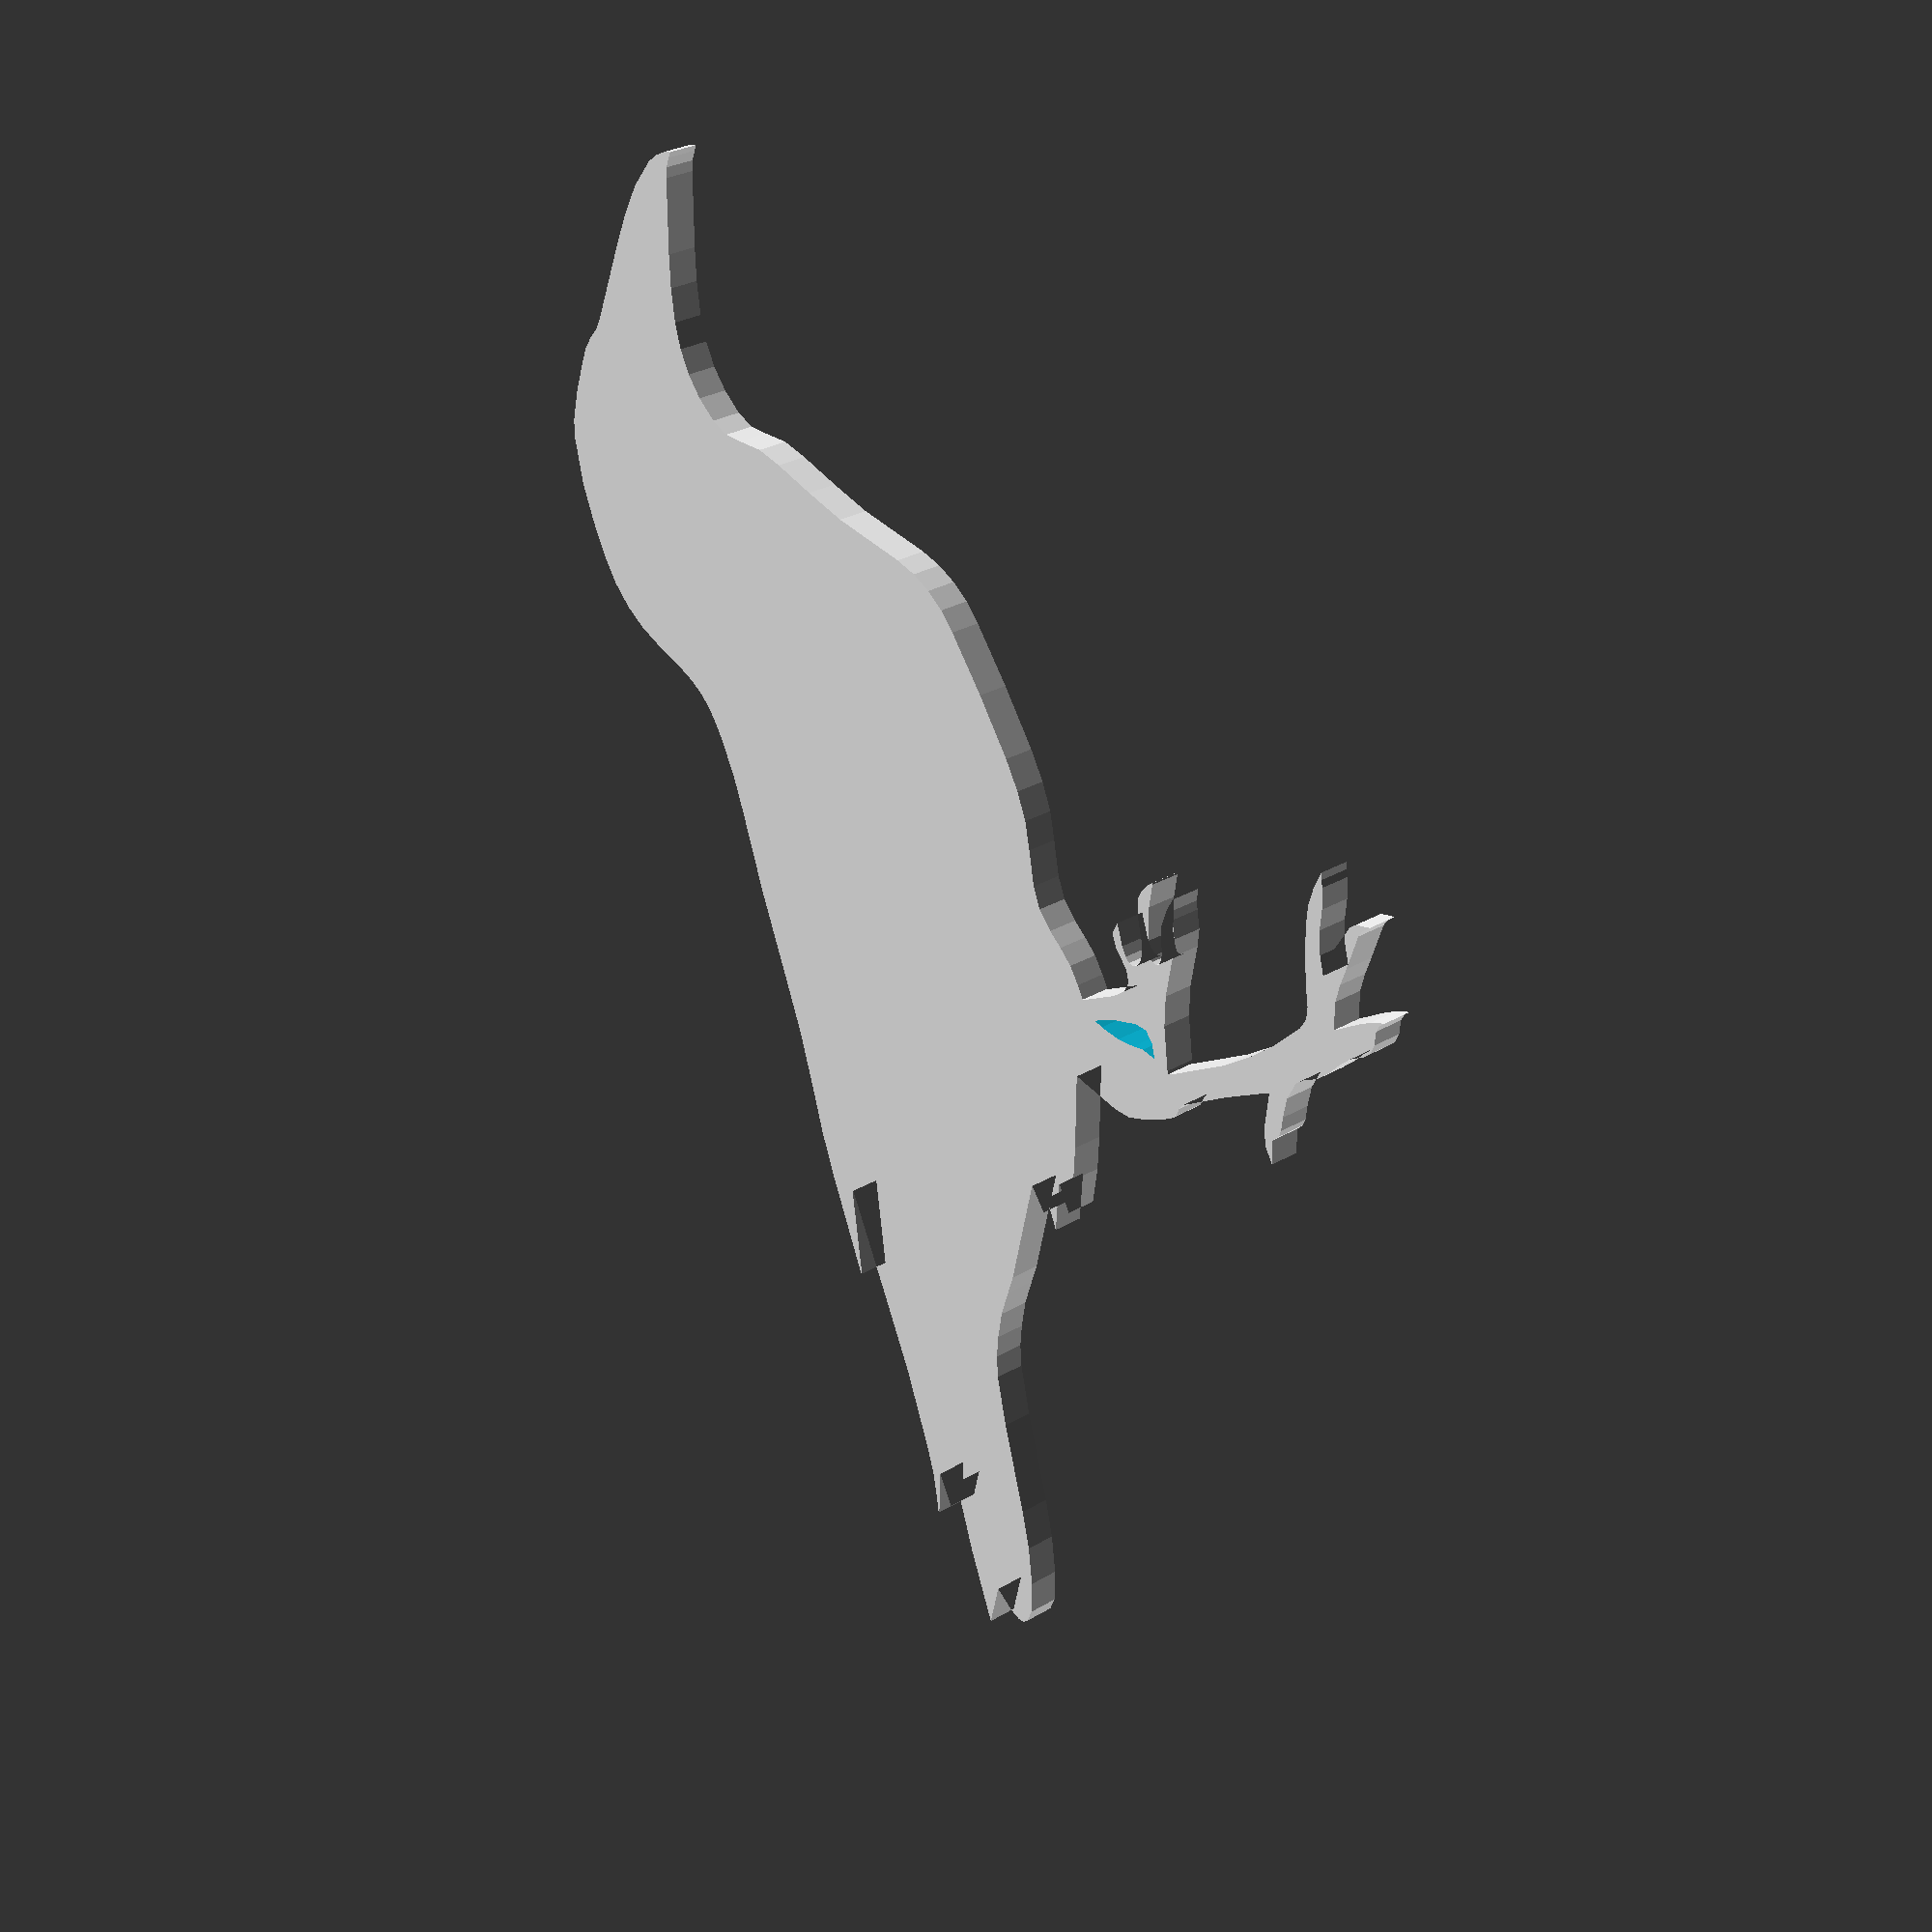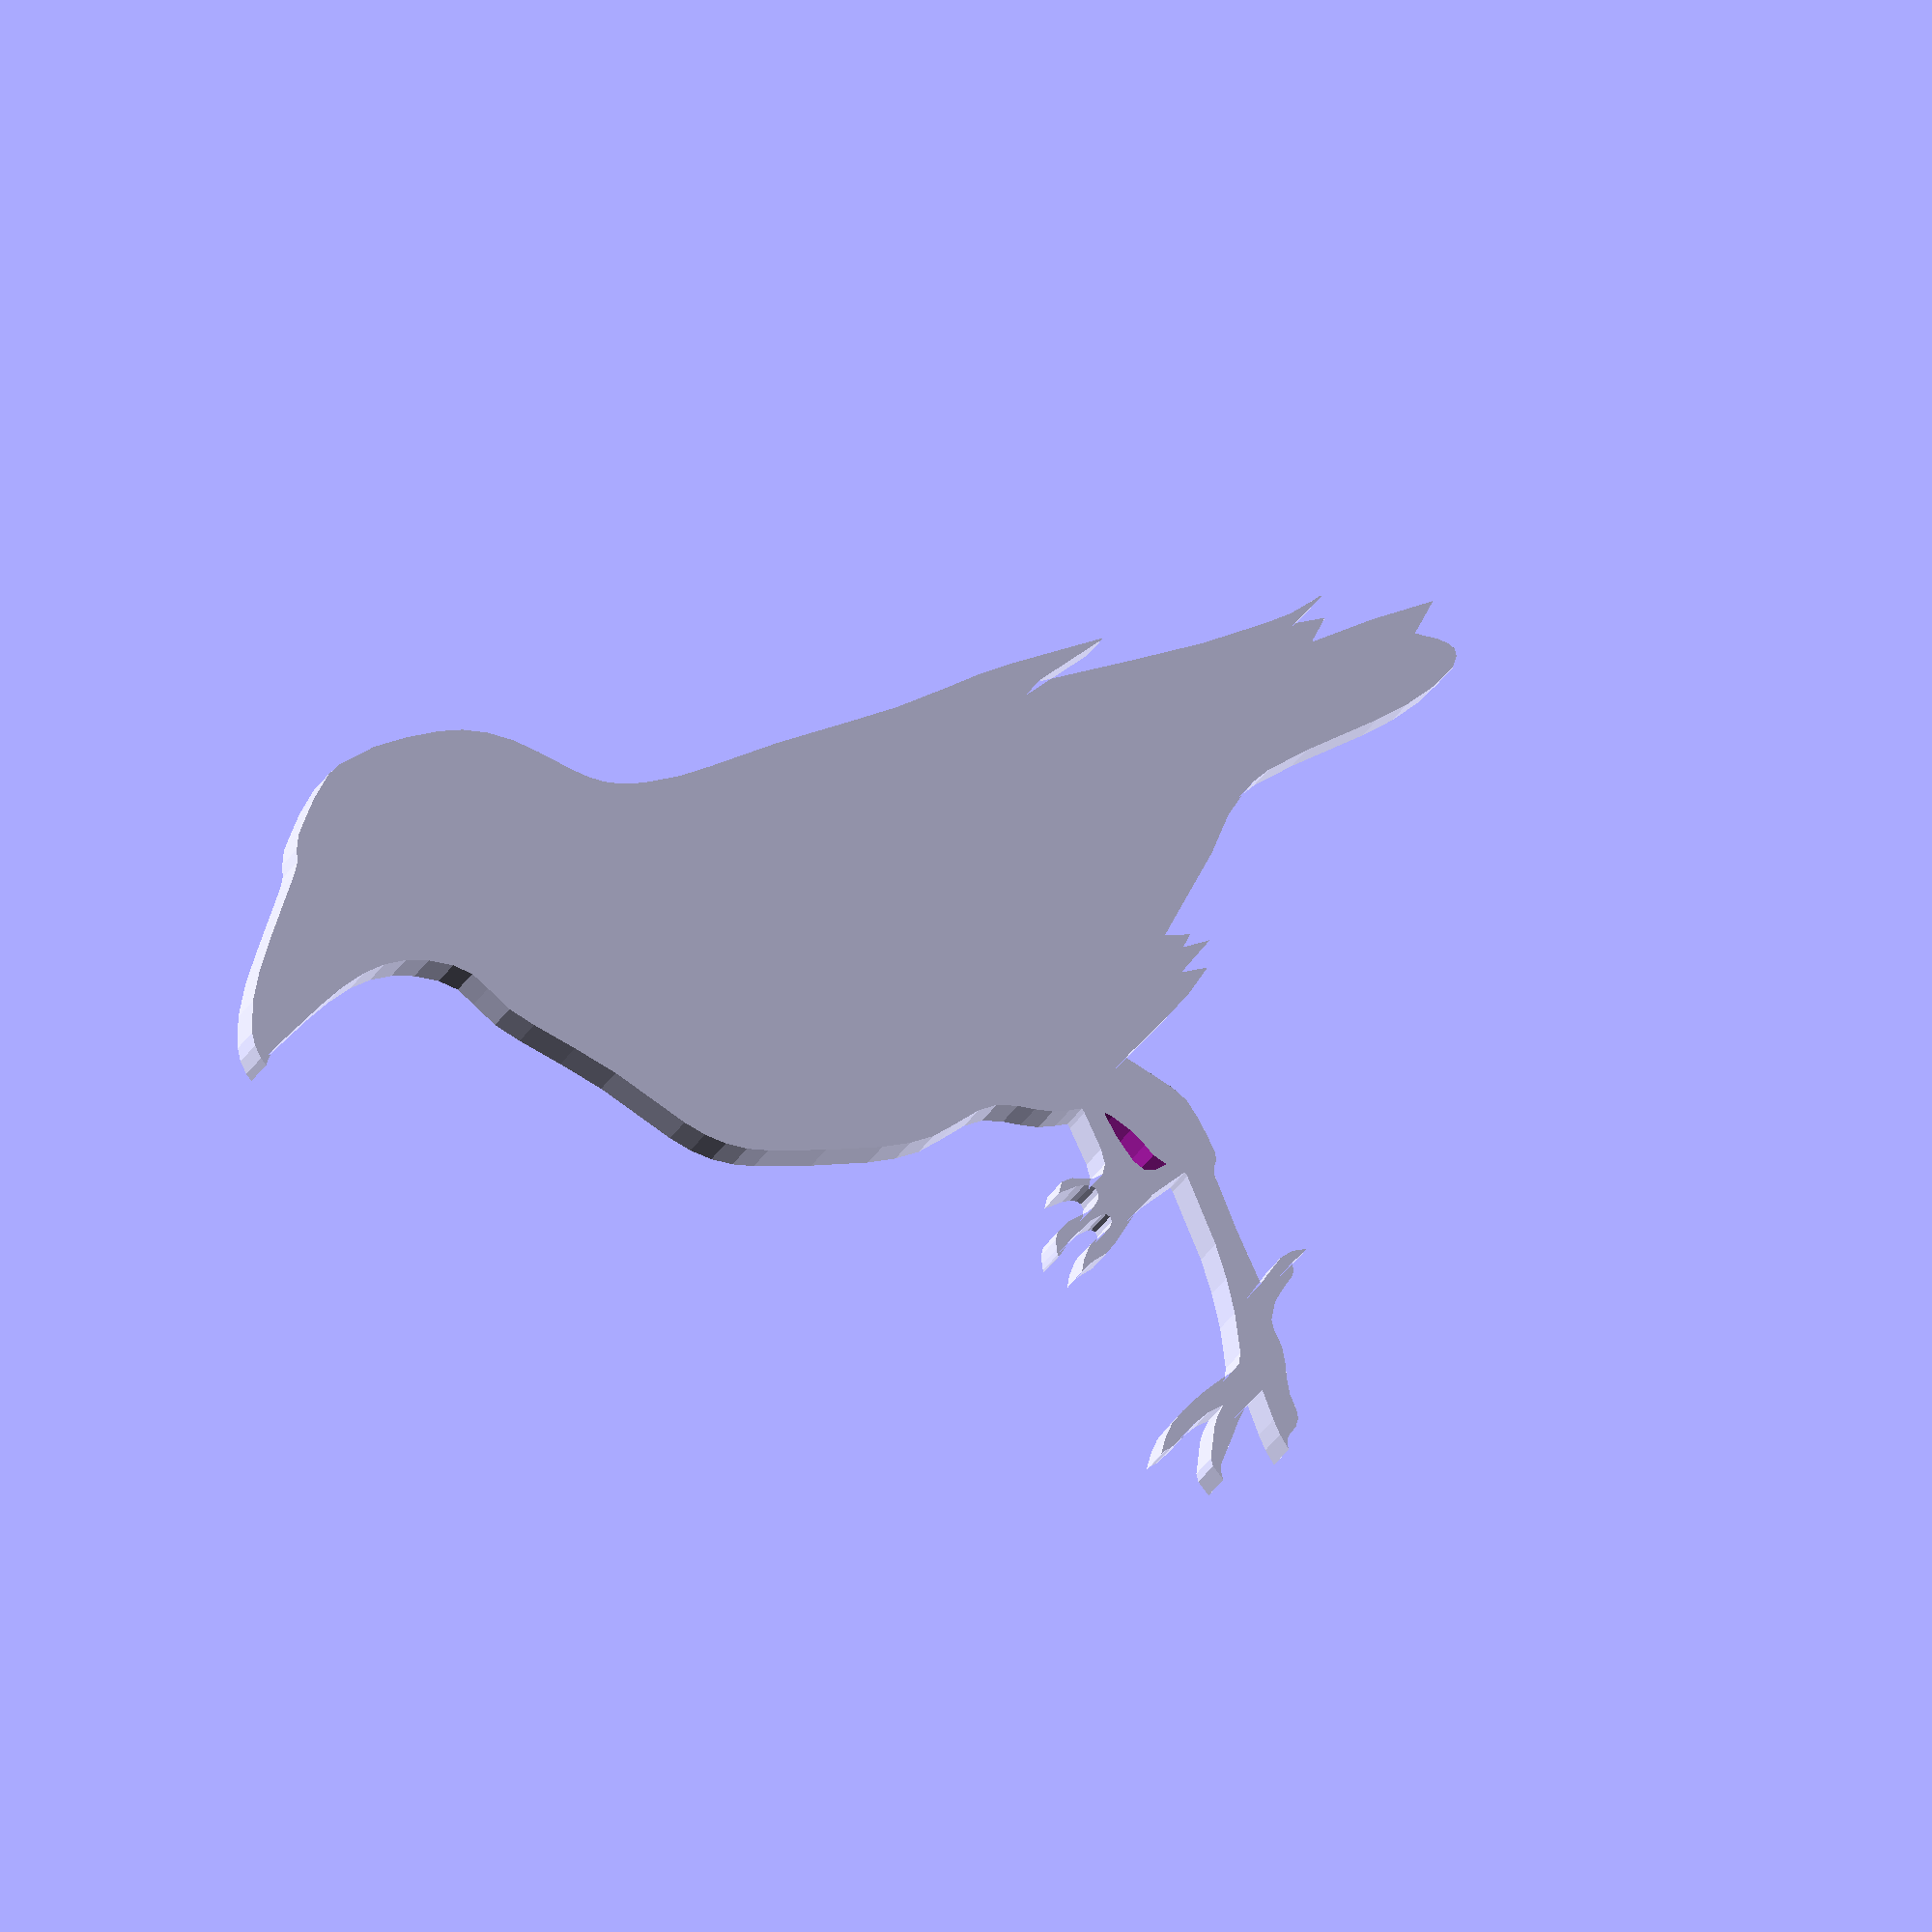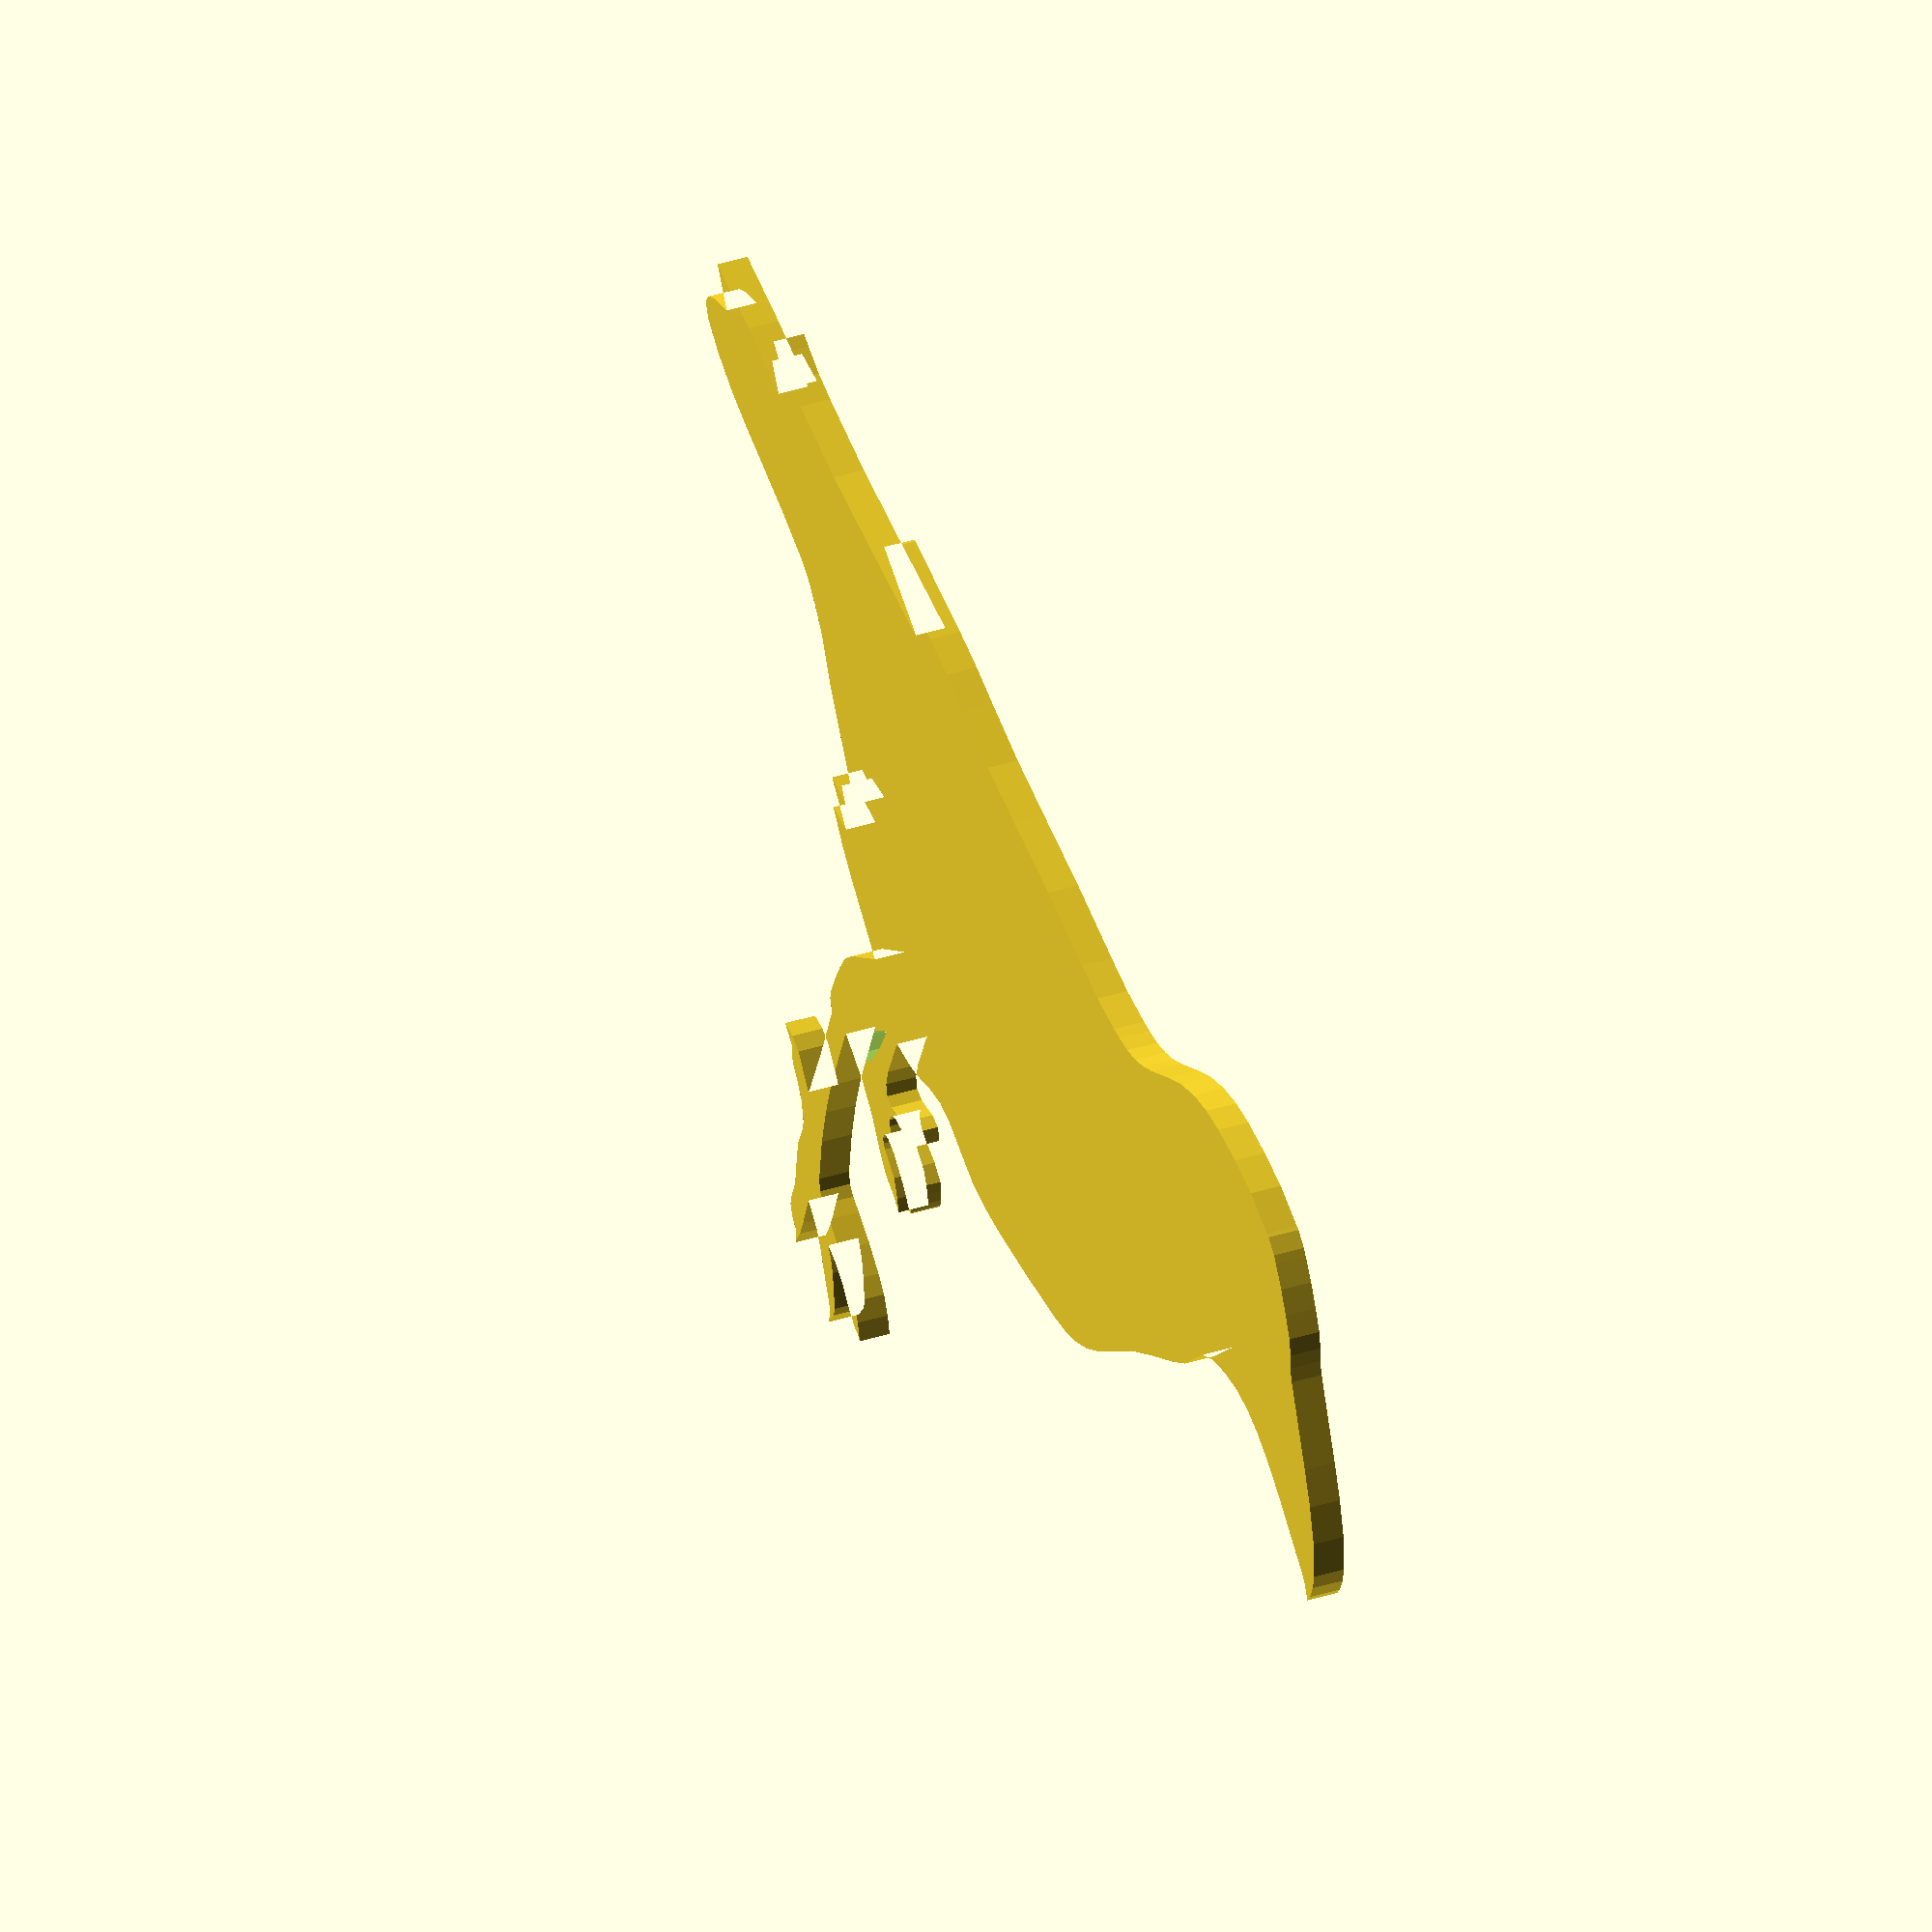
<openscad>

// Module names are of the form poly_<inkscape-path-id>().  As a result,
// you can associate a polygon in this OpenSCAD program with the corresponding
// SVG element in the Inkscape document by looking for the XML element with
// the attribute id="inkscape-path-id".

// fudge value is used to ensure that subtracted solids are a tad taller
// in the z dimension than the polygon being subtracted from.  This helps
// keep the resulting .stl file manifold.
fudge = 0.1;

module poly_path22(h)
{
  scale([25.4/90, -25.4/90, 1]) union()
  {
    difference()
    {
       //linear_extrude(height=h)
         polygon([[45.373750,-60.860625],[46.268750,-60.676875],[49.024375,-60.067031],[51.712500,-59.206875],[54.160000,-58.358125],[55.771250,-57.346875],[56.945312,-56.329687],[58.338750,-55.636875],[67.346250,-52.220625],[71.156094,-50.657812],[74.815000,-48.766875],[77.913750,-46.380625],[78.893125,-45.167656],[79.561250,-43.760625],[79.723750,-42.849375],[79.073750,-43.090625],[77.949062,-43.472969],[76.758750,-43.569375],[68.447500,-43.543125],[64.759844,-43.384687],[61.105000,-42.894375],[58.338555,-42.104941],[55.832500,-40.880156],[53.605820,-39.199980],[51.677500,-37.044375],[50.653125,-35.008437],[50.521250,-32.730625],[50.424844,-29.584531],[49.547500,-26.563125],[47.811250,-21.823125],[46.200937,-16.970469],[45.098750,-11.978125],[44.258750,-8.151875],[43.435176,-5.724746],[42.240469,-3.542656],[40.676152,-1.610176],[38.743750,0.068125],[33.068281,4.186875],[27.213750,8.046875],[24.122500,9.734375],[21.193750,10.890000],[18.100000,11.498125],[14.241250,12.169375],[11.927188,13.058750],[10.008750,14.641875],[8.622500,16.166875],[7.086875,17.634063],[5.285000,18.758125],[3.910000,19.501875],[4.086250,20.011875],[6.005000,24.028125],[7.058750,25.465625],[8.240625,26.087031],[9.553750,25.783125],[10.572500,25.041875],[11.606250,24.208125],[13.021094,23.723906],[14.405000,24.391875],[12.053750,25.130625],[11.043750,25.628125],[10.526855,26.144707],[10.383906,26.707344],[10.608691,27.247246],[11.195000,27.695625],[12.283281,27.990313],[13.406250,27.908125],[16.192500,27.289375],[18.325000,27.319375],[19.241250,27.785078],[20.056250,28.560625],[20.493750,29.060625],[20.611250,29.255625],[20.440000,29.296875],[17.766250,28.855625],[13.978750,28.798125],[12.313750,29.173125],[11.849687,29.437344],[11.668750,29.925625],[11.935000,30.400781],[12.452500,30.651875],[13.105000,30.760625],[14.097500,30.706875],[16.342344,30.642344],[18.462500,31.386875],[19.816250,32.178125],[18.505000,32.078125],[17.520000,32.168125],[15.487500,32.499531],[13.447500,32.291875],[8.680000,31.408125],[5.242500,31.289375],[0.355000,31.833125],[0.008750,31.910625],[0.172500,32.371875],[3.996875,39.667656],[6.248203,43.107012],[8.773750,46.375625],[12.112500,49.890625],[13.320000,50.644688],[14.722500,50.770625],[16.497500,50.529375],[20.000000,50.228125],[23.391250,50.218125],[25.670937,50.422500],[27.851250,51.110625],[29.703750,52.006875],[28.909219,52.027031],[28.158750,52.216875],[25.843750,52.258125],[23.528750,52.030625],[20.887500,52.189375],[18.865000,52.691875],[20.485000,53.145625],[21.748750,53.701875],[25.223750,55.918125],[25.787500,56.683125],[26.108750,58.481875],[25.430000,57.573125],[24.696250,57.073125],[20.683750,55.679375],[18.694375,54.935313],[16.641250,54.391875],[13.535000,54.319375],[15.342500,57.451719],[16.155898,59.077246],[16.733750,60.860625],[16.230000,60.220625],[15.455000,59.803125],[13.876250,59.630625],[12.788750,59.158125],[12.135000,58.356875],[11.253594,56.647344],[10.003750,55.184375],[8.752500,53.990625],[7.433750,52.411406],[6.572500,50.548125],[5.842500,49.560625],[3.712187,48.425938],[1.347500,47.926875],[-0.232500,47.736875],[-1.017188,47.419375],[-1.736250,46.644375],[-4.485000,46.644375],[-2.860156,45.741875],[-1.060000,45.435625],[2.361250,45.866875],[3.337500,46.013125],[3.213750,45.604375],[0.394375,39.771250],[-2.695000,34.076875],[-3.338750,33.578125],[-4.257031,33.205469],[-4.891250,32.445625],[-5.802500,30.458125],[-6.552500,28.471875],[-7.122344,26.456094],[-6.945000,24.390625],[-5.743750,20.178125],[-5.316250,18.726875],[-6.033750,18.689375],[-13.880000,18.541875],[-17.809688,18.309688],[-22.041250,17.663125],[-20.618750,16.928125],[-19.205000,16.263125],[-19.231250,16.131875],[-24.917500,15.703125],[-21.612500,14.328125],[-23.558750,13.855625],[-21.068750,12.085625],[-21.803750,11.885625],[-33.568750,9.105625],[-35.833750,8.353125],[-38.894219,7.353125],[-42.066250,6.814375],[-44.618438,6.591563],[-47.165000,6.756875],[-52.808750,7.984375],[-62.732500,10.728125],[-67.075625,11.701406],[-71.493750,12.225625],[-75.210000,12.166875],[-76.715000,11.521875],[-77.195000,10.888281],[-77.168750,10.109375],[-76.538750,8.879375],[-75.303750,7.400625],[-74.847500,6.770625],[-79.723750,5.581875],[-71.911563,2.584531],[-64.048750,0.060625],[-64.050000,-0.075625],[-67.491250,-0.930625],[-64.050000,-2.674375],[-69.223750,-2.853125],[-69.232500,-2.984375],[-67.812500,-3.183125],[-64.675938,-3.729844],[-61.627500,-4.654375],[-53.024688,-7.822812],[-44.637500,-11.521875],[-34.107500,-16.296875],[-33.475000,-16.608125],[-33.512500,-16.733125],[-43.540000,-15.373125],[-43.571250,-15.445625],[-43.345000,-15.599375],[-32.263750,-20.096875],[-27.975938,-21.616094],[-23.607500,-22.890625],[-16.878594,-24.967500],[-10.298750,-27.471875],[-1.669219,-30.848125],[7.096250,-33.853125],[11.108906,-35.350781],[14.946250,-37.258125],[16.087500,-37.939375],[17.690586,-39.031211],[19.037500,-40.345937],[20.143477,-41.870195],[21.023750,-43.590625],[22.638750,-47.453125],[23.965469,-50.164531],[25.748750,-52.603125],[27.904688,-54.626406],[30.377500,-56.238125],[34.223437,-58.126719],[38.210000,-59.699375],[42.935000,-60.744375],[43.377500,-60.860625],[45.373750,-60.860625]]);
       translate([0, 0, -fudge])
         linear_extrude(height=h+2*fudge)
           polygon([[1.050000,29.960625],[2.667500,29.573125],[3.787656,28.681875],[3.982500,27.261875],[3.322344,24.390938],[2.282500,21.634375],[2.102500,21.420625],[1.760000,22.308125],[1.283750,24.710625],[1.302500,26.881875],[1.453281,28.290781],[1.106250,29.666875],[1.050000,29.960625]]);
    }
  }
}

module poly_path26(h)
{
  scale([25.4/90, -25.4/90, 1]) union()
  {
    //linear_extrude(height=h)
      polygon([[1.050000,29.960625],[1.106250,29.666875],[1.453281,28.290781],[1.302500,26.881875],[1.283750,24.710625],[1.760000,22.308125],[2.102500,21.420625],[2.282500,21.634375],[3.322344,24.390938],[3.982500,27.261875],[3.787656,28.681875],[2.667500,29.573125]]);
  }
}

difference() {
poly_path22(4);
poly_path26(4);
}

</openscad>
<views>
elev=333.0 azim=269.7 roll=47.0 proj=p view=wireframe
elev=211.5 azim=231.4 roll=25.9 proj=o view=solid
elev=330.6 azim=50.7 roll=63.2 proj=o view=wireframe
</views>
